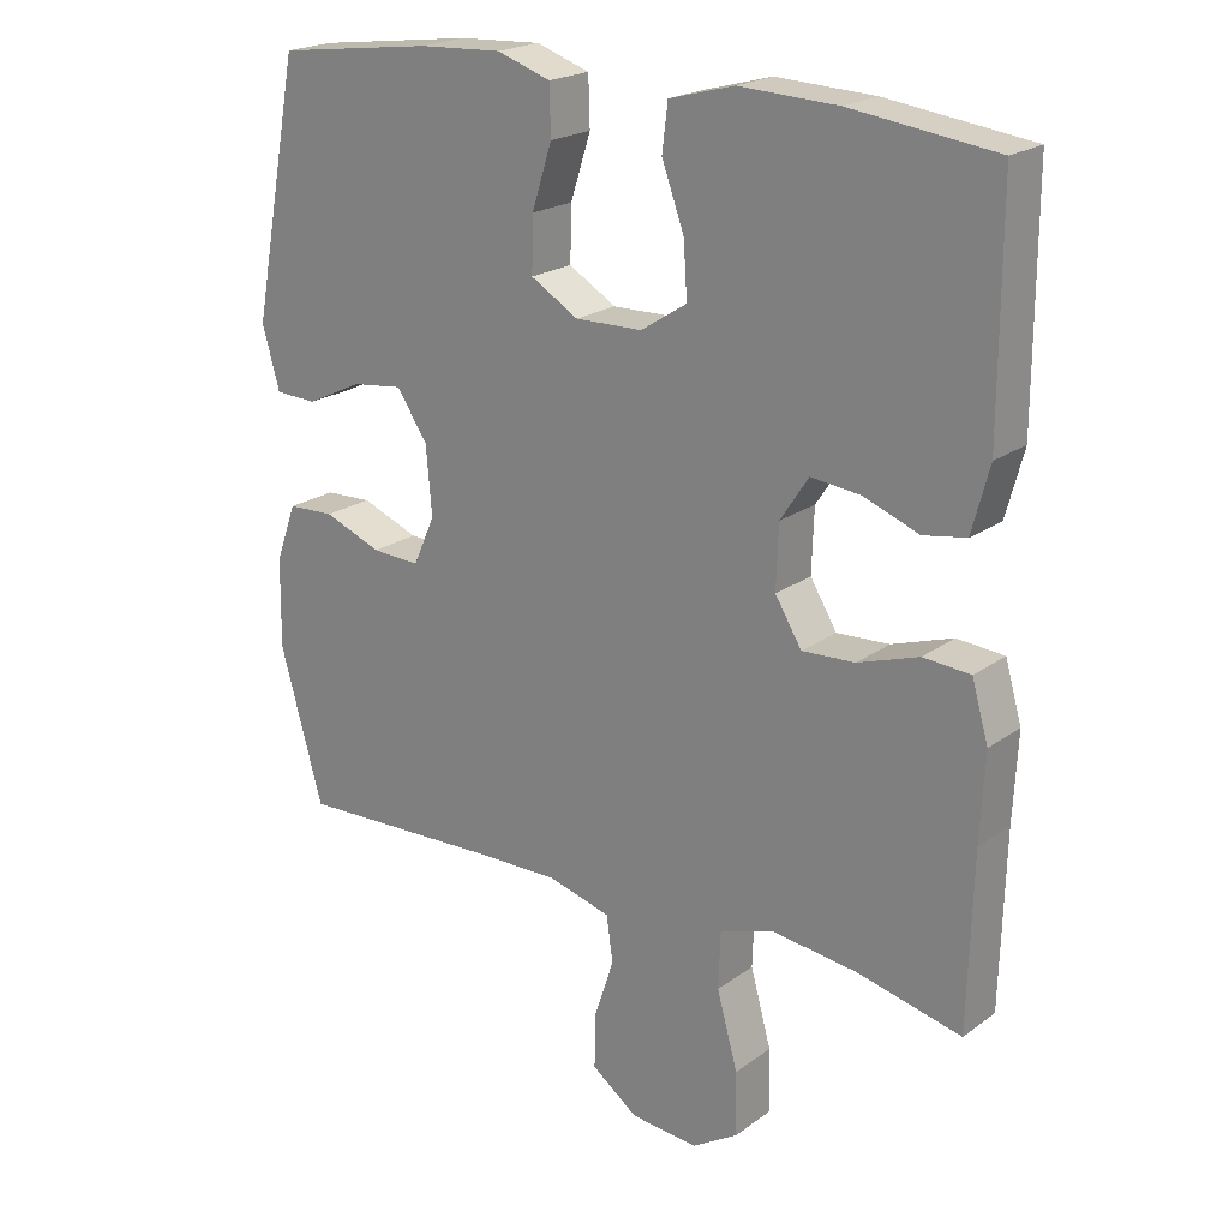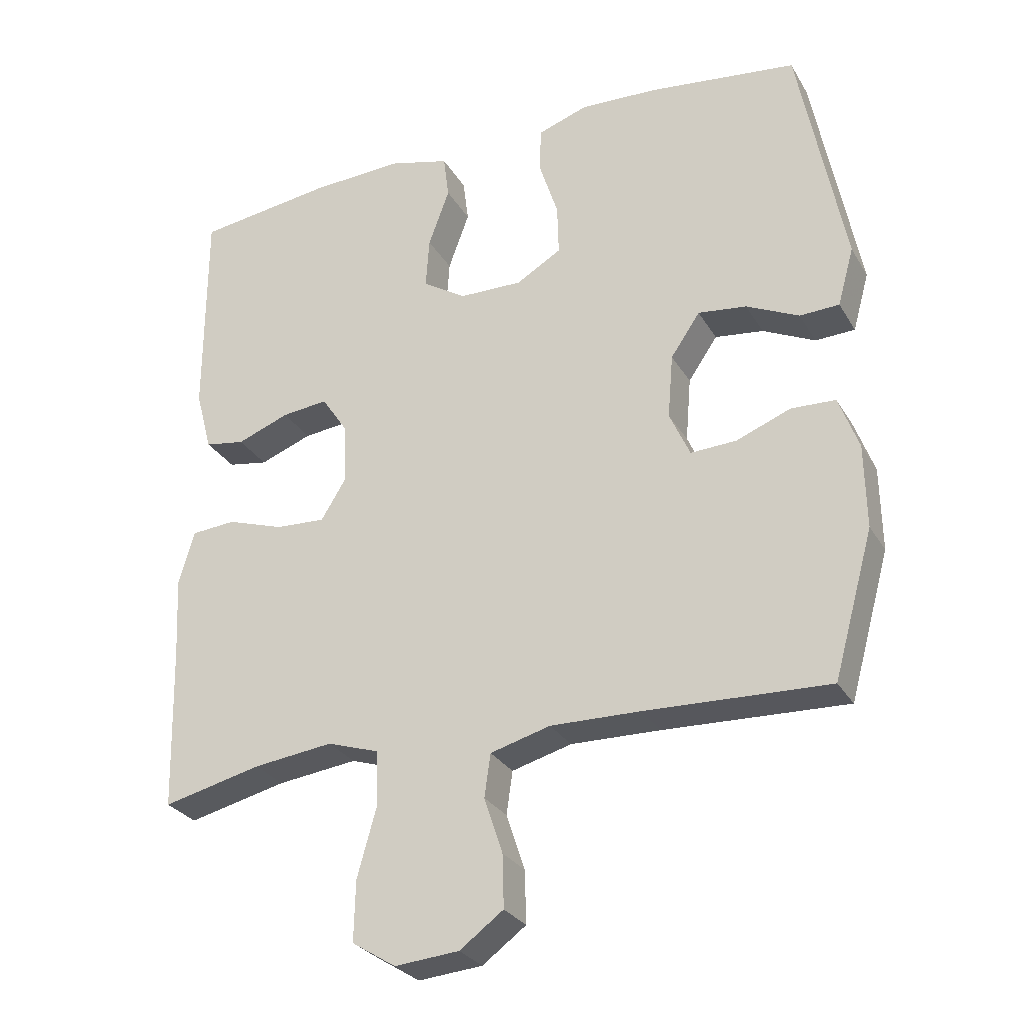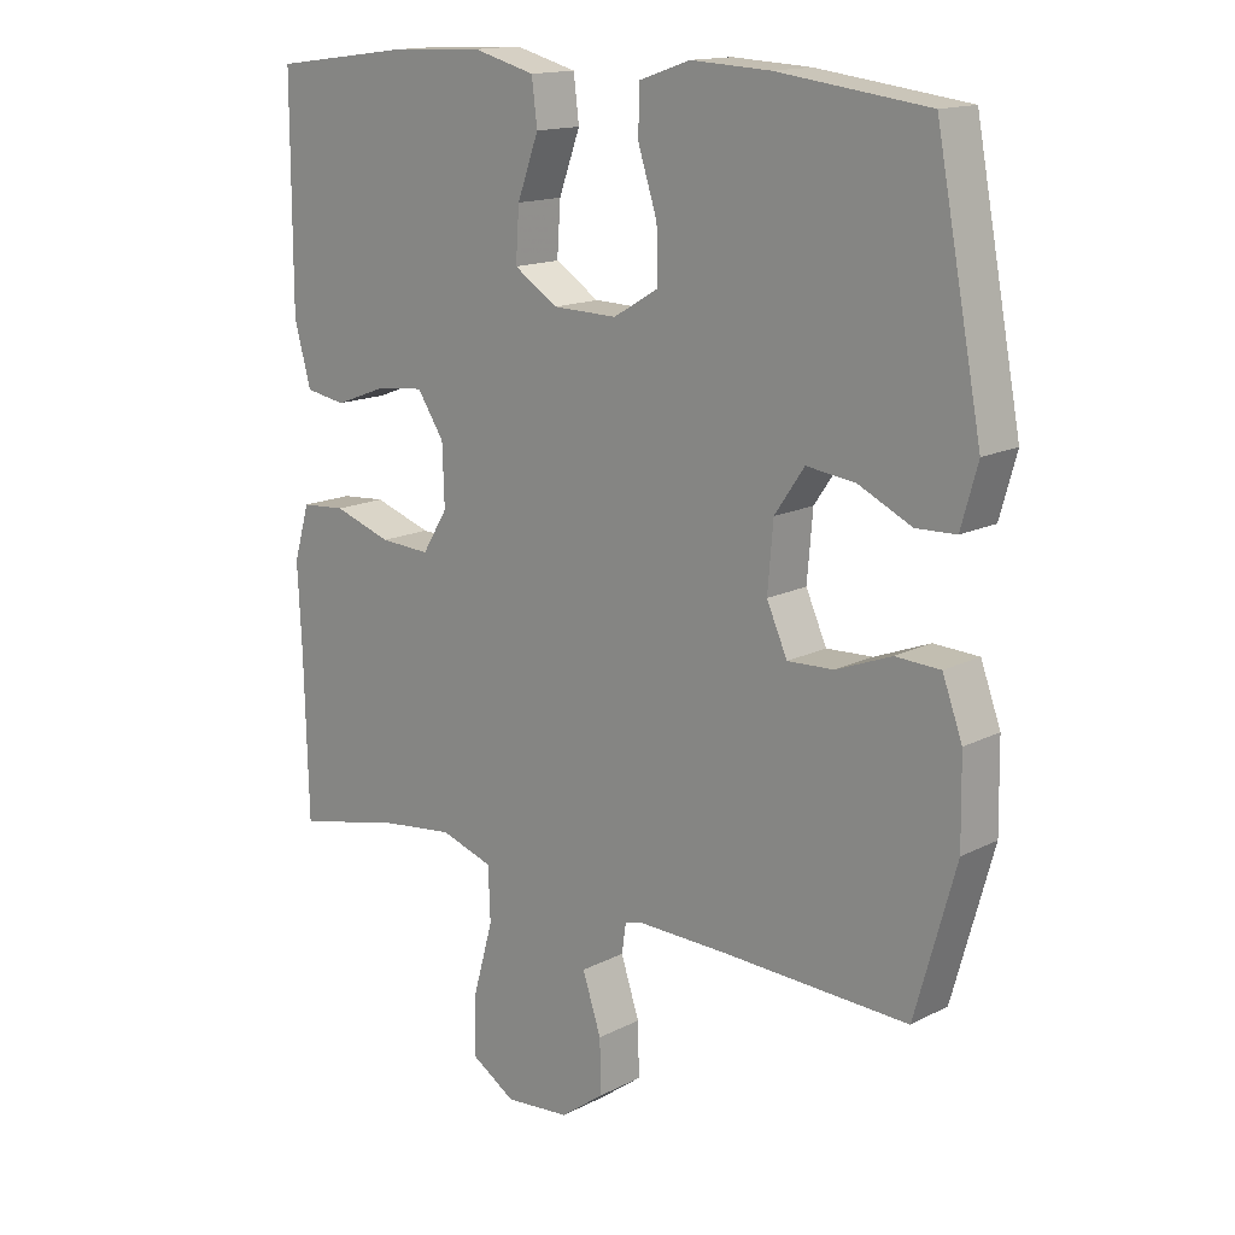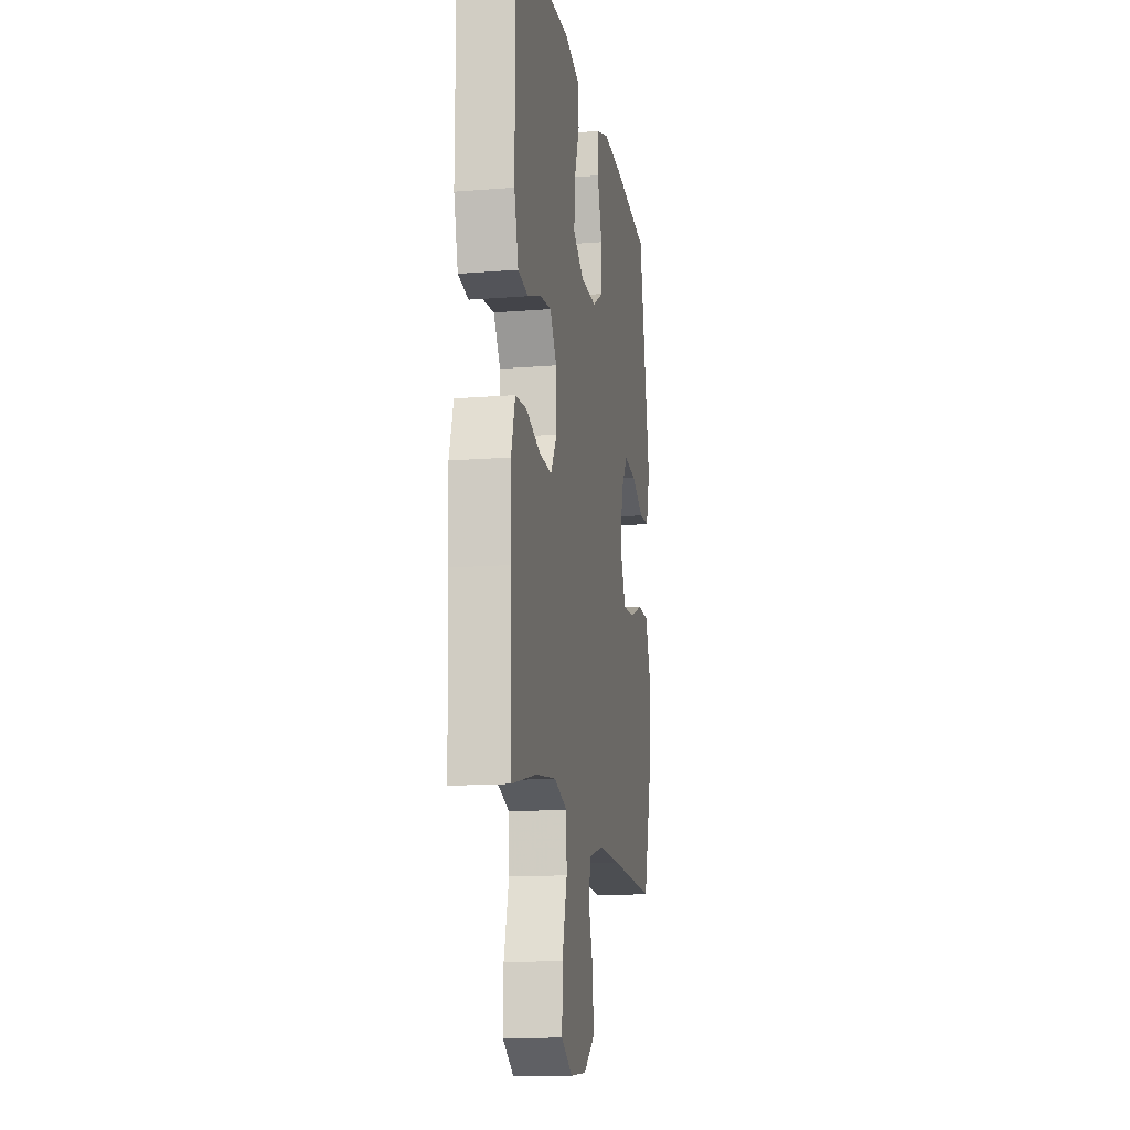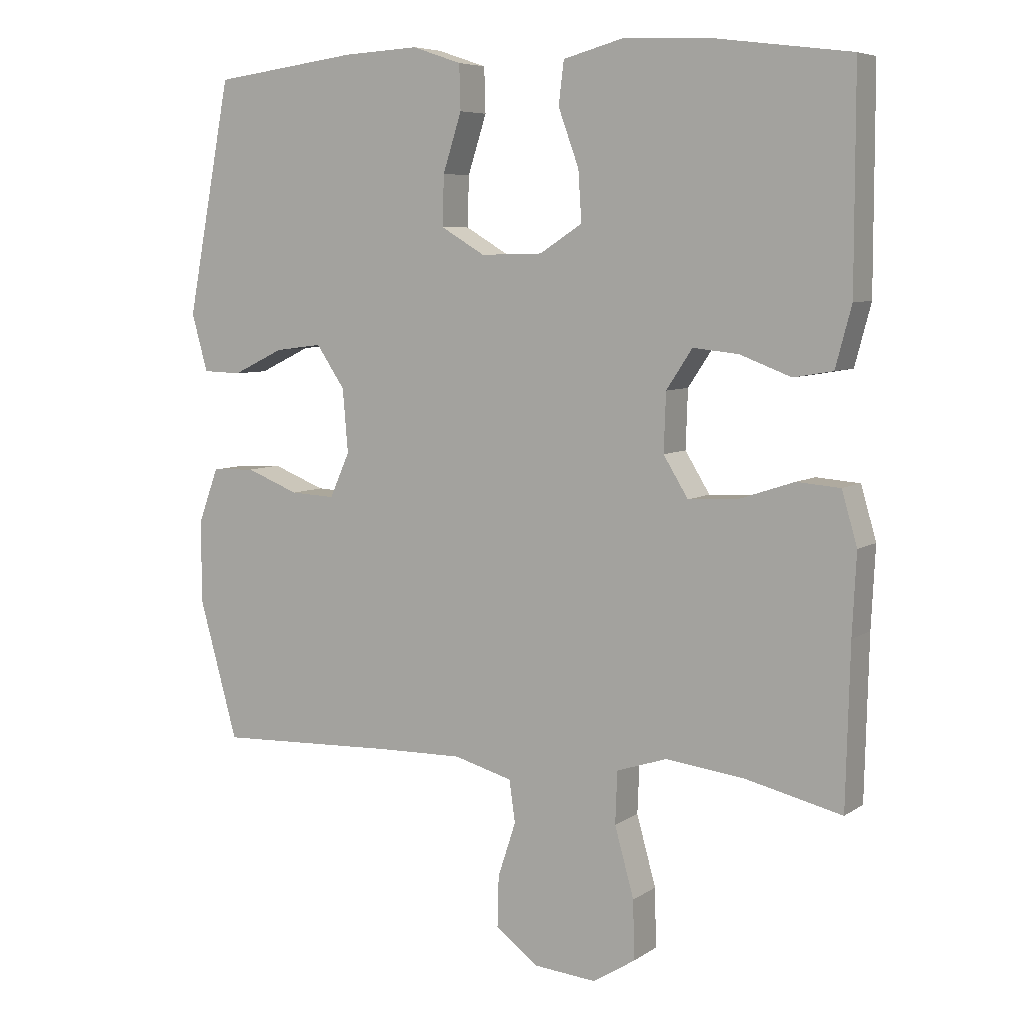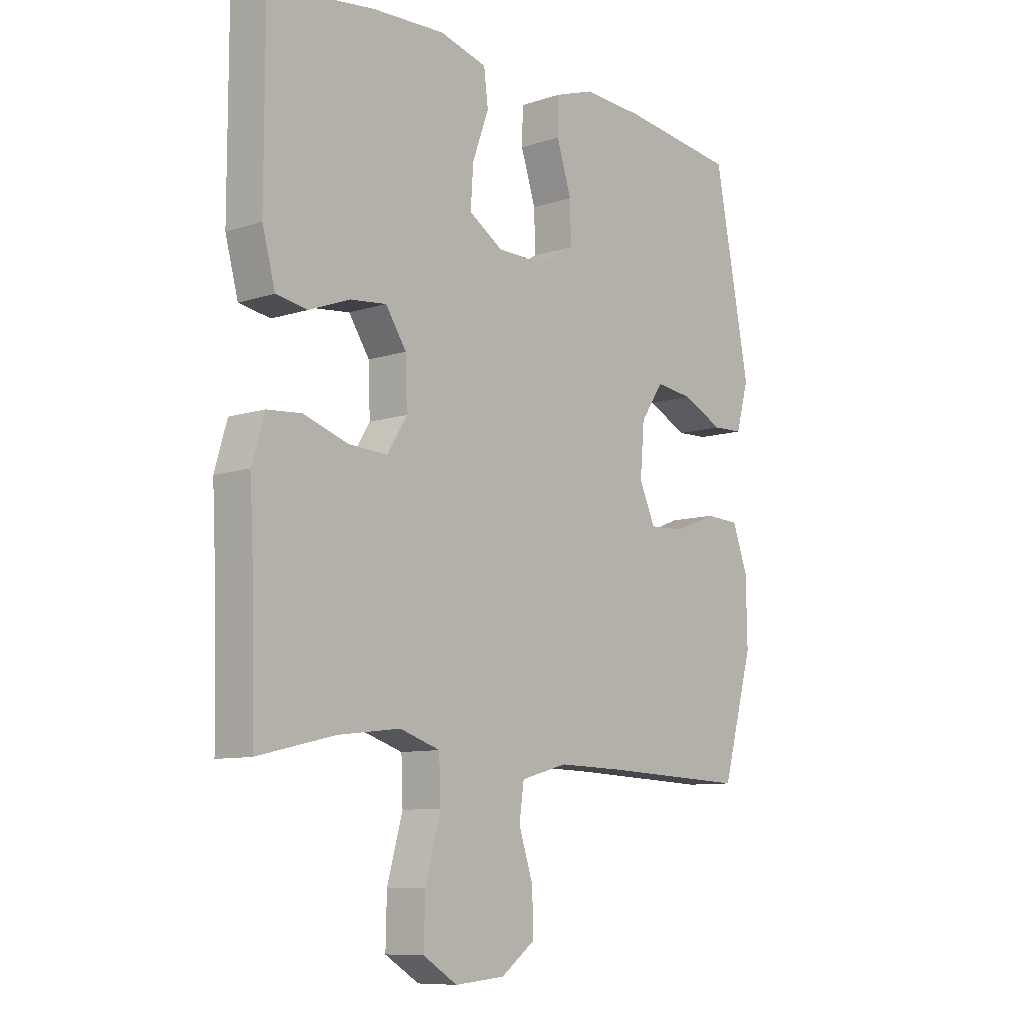
<metadata>
{"format":"obj","ext":"obj","renderer":"f3d","projection":"perspective","resolution":1024,"background":"white","views":[{"elev":21.1,"azim":-141.7,"up":"+Z"},{"elev":-28.5,"azim":25.0,"up":"+Z"},{"elev":15.1,"azim":42.6,"up":"+Z"},{"elev":-14.2,"azim":-80.0,"up":"+Z"},{"elev":6.6,"azim":-150.5,"up":"+Z"},{"elev":-9.2,"azim":-49.1,"up":"+Z"}]}
</metadata>
<code>
v 0.5 0.07 -0.5
v 0.231 0.07 -0.489
v 0.1 0.07 -0.486
v 0.012 0.07 -0.51
v 0.003 0.07 -0.573
v 0.03 0.07 -0.655
v 0.032 0.07 -0.732
v -0.032 0.07 -0.779
v -0.126 0.07 -0.787
v -0.19 0.07 -0.747
v -0.188 0.07 -0.659
v -0.159 0.07 -0.555
v -0.162 0.07 -0.477
v -0.238 0.07 -0.452
v -0.355 0.07 -0.466
v -0.5 0.07 -0.5
v -0.506 0.07 -0.261
v -0.512 0.07 -0.141
v -0.489 0.07 -0.062
v -0.424 0.07 -0.057
v -0.34 0.07 -0.085
v -0.267 0.07 -0.089
v -0.23 0.07 -0.029
v -0.233 0.07 0.058
v -0.272 0.07 0.117
v -0.34 0.07 0.11
v -0.417 0.07 0.081
v -0.476 0.07 0.091
v -0.5 0.07 0.181
v -0.5 0.07 0.5
v -0.3 0.07 0.526
v -0.164 0.07 0.532
v -0.074 0.07 0.508
v -0.066 0.07 0.444
v -0.097 0.07 0.359
v -0.102 0.07 0.284
v -0.038 0.07 0.243
v 0.055 0.07 0.241
v 0.121 0.07 0.28
v 0.119 0.07 0.355
v 0.091 0.07 0.442
v 0.093 0.07 0.509
v 0.167 0.07 0.534
v 0.282 0.07 0.528
v 0.5 0.07 0.5
v 0.567 0.07 0.15
v 0.543 0.07 0.064
v 0.485 0.07 0.062
v 0.408 0.07 0.099
v 0.337 0.07 0.108
v 0.294 0.07 0.045
v 0.286 0.07 -0.05
v 0.316 0.07 -0.117
v 0.383 0.07 -0.114
v 0.463 0.07 -0.083
v 0.528 0.07 -0.086
v 0.557 0.07 -0.165
v 0.559 0.07 -0.288
v 0.5 0 -0.5
v 0.231 0 -0.489
v 0.1 0 -0.486
v 0.012 0 -0.51
v 0.003 0 -0.573
v 0.03 0 -0.655
v 0.032 0 -0.732
v -0.032 0 -0.779
v -0.126 0 -0.787
v -0.19 0 -0.747
v -0.188 0 -0.659
v -0.159 0 -0.555
v -0.162 0 -0.477
v -0.238 0 -0.452
v -0.355 0 -0.466
v -0.5 0 -0.5
v -0.506 0 -0.261
v -0.512 0 -0.141
v -0.489 0 -0.062
v -0.424 0 -0.057
v -0.34 0 -0.085
v -0.267 0 -0.089
v -0.23 0 -0.029
v -0.233 0 0.058
v -0.272 0 0.117
v -0.34 0 0.11
v -0.417 0 0.081
v -0.476 0 0.091
v -0.5 0 0.181
v -0.5 0 0.5
v -0.3 0 0.526
v -0.164 0 0.532
v -0.074 0 0.508
v -0.066 0 0.444
v -0.097 0 0.359
v -0.102 0 0.284
v -0.038 0 0.243
v 0.055 0 0.241
v 0.121 0 0.28
v 0.119 0 0.355
v 0.091 0 0.442
v 0.093 0 0.509
v 0.167 0 0.534
v 0.282 0 0.528
v 0.5 0 0.5
v 0.567 0 0.15
v 0.543 0 0.064
v 0.485 0 0.062
v 0.408 0 0.099
v 0.337 0 0.108
v 0.294 0 0.045
v 0.286 0 -0.05
v 0.316 0 -0.117
v 0.383 0 -0.114
v 0.463 0 -0.083
v 0.528 0 -0.086
v 0.557 0 -0.165
v 0.559 0 -0.288
f 58 1 2
f 57 58 2
f 56 57 2
f 55 56 2
f 54 55 2
f 53 54 2 3
f 52 53 3 4
f 51 52 4
f 47 48 49
f 46 47 49
f 45 46 49
f 44 45 49
f 43 44 49
f 42 43 49
f 41 42 49
f 40 41 49
f 39 40 49 50
f 38 39 50 51
f 33 34 35
f 32 33 35
f 31 32 35
f 30 31 35
f 29 30 35
f 28 29 35
f 27 28 35
f 26 27 35
f 25 26 35 36
f 24 25 36 37
f 19 20 21
f 18 19 21
f 17 18 21
f 17 21 22
f 16 17 22
f 15 16 22
f 14 15 22 23
f 10 11 12
f 9 10 12
f 8 9 12
f 7 8 12
f 6 7 12
f 5 6 12
f 4 5 12 13
f 51 4 13
f 38 51 13
f 37 38 13
f 24 37 13
f 23 24 13
f 13 14 23
f 60 59 116
f 60 116 115
f 60 115 114
f 60 114 113
f 60 113 112
f 61 60 112 111
f 62 61 111 110
f 62 110 109
f 107 106 105
f 107 105 104
f 107 104 103
f 107 103 102
f 107 102 101
f 107 101 100
f 107 100 99
f 107 99 98
f 108 107 98 97
f 109 108 97 96
f 93 92 91
f 93 91 90
f 93 90 89
f 93 89 88
f 93 88 87
f 93 87 86
f 93 86 85
f 93 85 84
f 94 93 84 83
f 95 94 83 82
f 79 78 77
f 79 77 76
f 79 76 75
f 80 79 75
f 80 75 74
f 80 74 73
f 81 80 73 72
f 70 69 68
f 70 68 67
f 70 67 66
f 70 66 65
f 70 65 64
f 70 64 63
f 71 70 63 62
f 71 62 109
f 71 109 96
f 71 96 95
f 71 95 82
f 71 82 81
f 81 72 71
f 1 59 60 2
f 2 60 61 3
f 3 61 62 4
f 4 62 63 5
f 5 63 64 6
f 6 64 65 7
f 7 65 66 8
f 8 66 67 9
f 9 67 68 10
f 10 68 69 11
f 11 69 70 12
f 12 70 71 13
f 13 71 72 14
f 14 72 73 15
f 15 73 74 16
f 16 74 75 17
f 17 75 76 18
f 18 76 77 19
f 19 77 78 20
f 20 78 79 21
f 21 79 80 22
f 22 80 81 23
f 23 81 82 24
f 24 82 83 25
f 25 83 84 26
f 26 84 85 27
f 27 85 86 28
f 28 86 87 29
f 29 87 88 30
f 30 88 89 31
f 31 89 90 32
f 32 90 91 33
f 33 91 92 34
f 34 92 93 35
f 35 93 94 36
f 36 94 95 37
f 37 95 96 38
f 38 96 97 39
f 39 97 98 40
f 40 98 99 41
f 41 99 100 42
f 42 100 101 43
f 43 101 102 44
f 44 102 103 45
f 45 103 104 46
f 46 104 105 47
f 47 105 106 48
f 48 106 107 49
f 49 107 108 50
f 50 108 109 51
f 51 109 110 52
f 52 110 111 53
f 53 111 112 54
f 54 112 113 55
f 55 113 114 56
f 56 114 115 57
f 57 115 116 58
f 58 116 59 1

</code>
